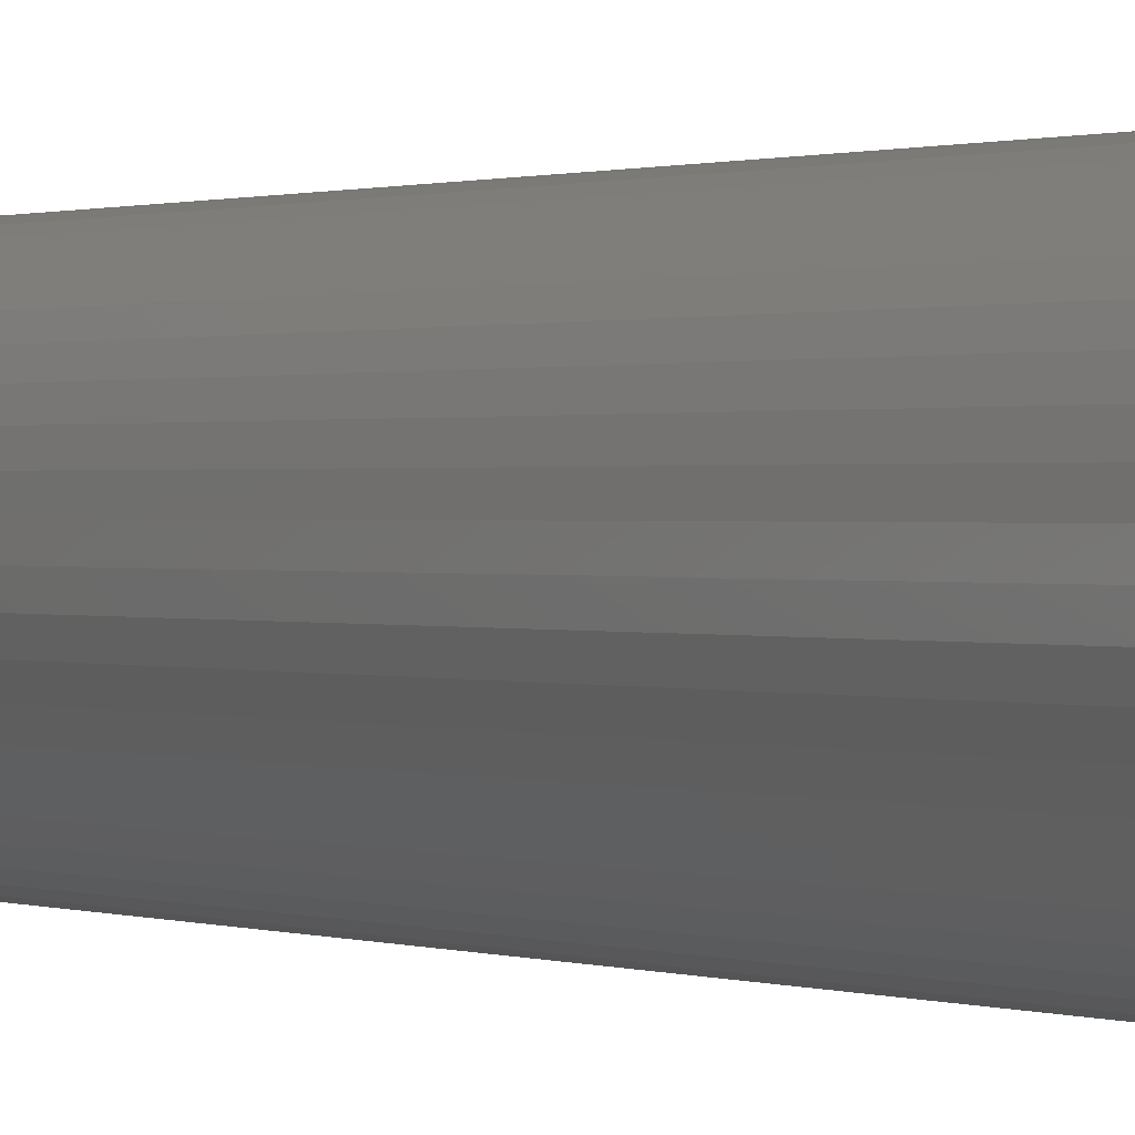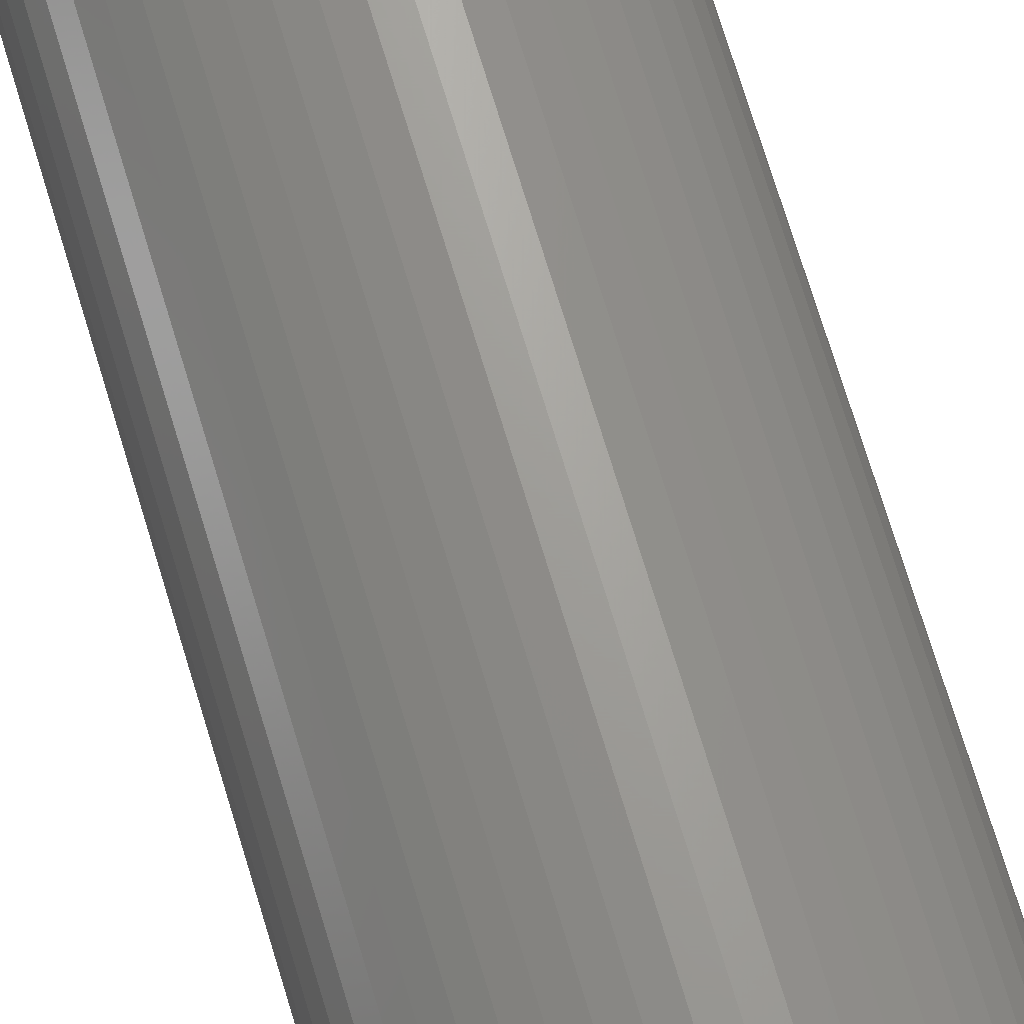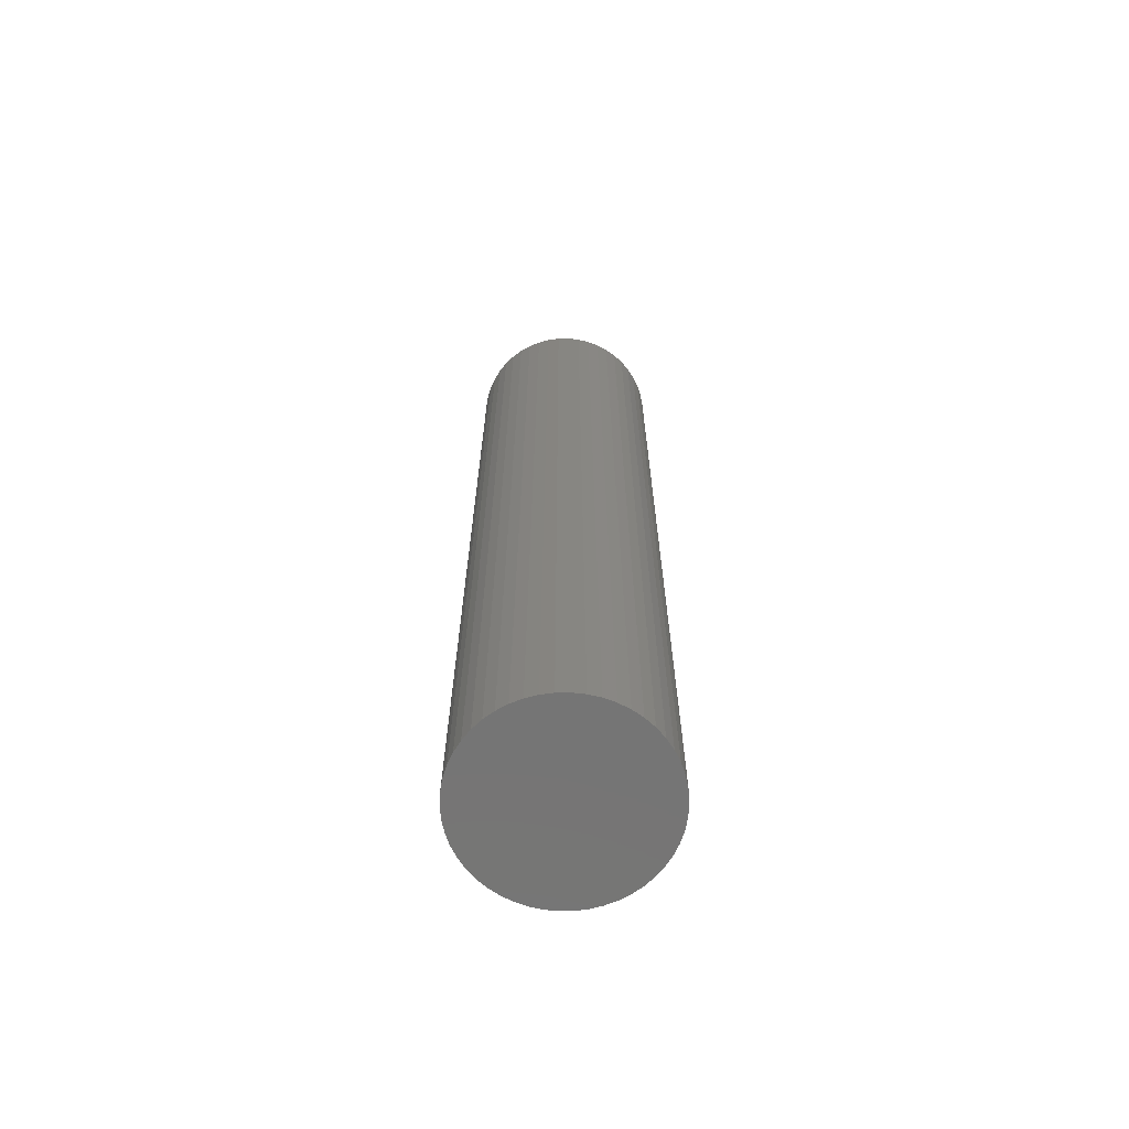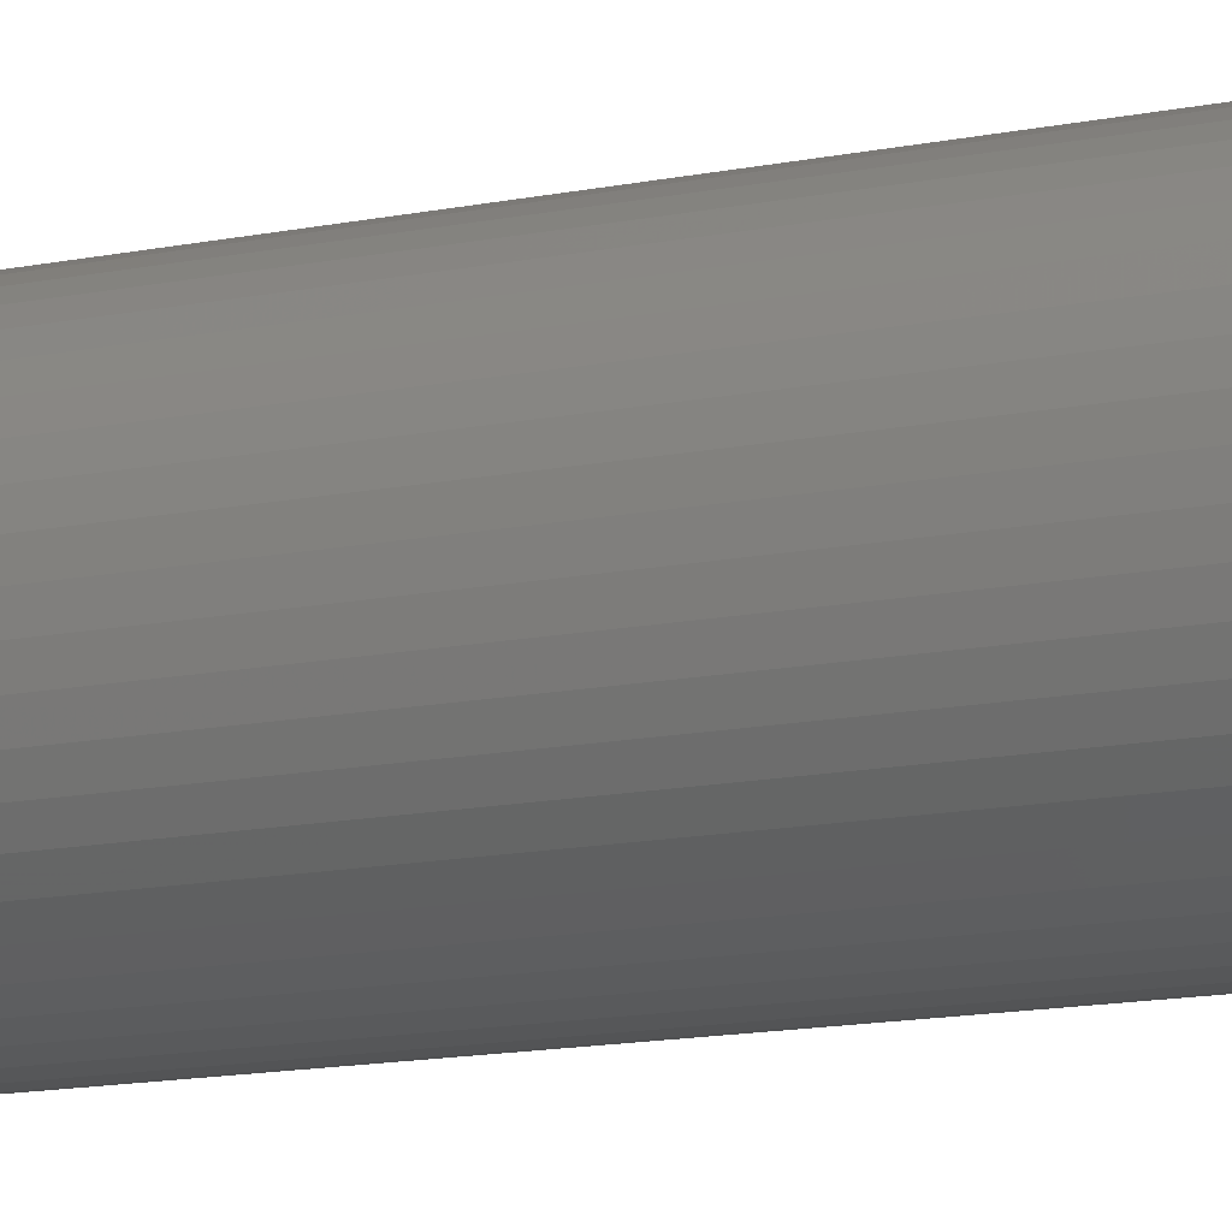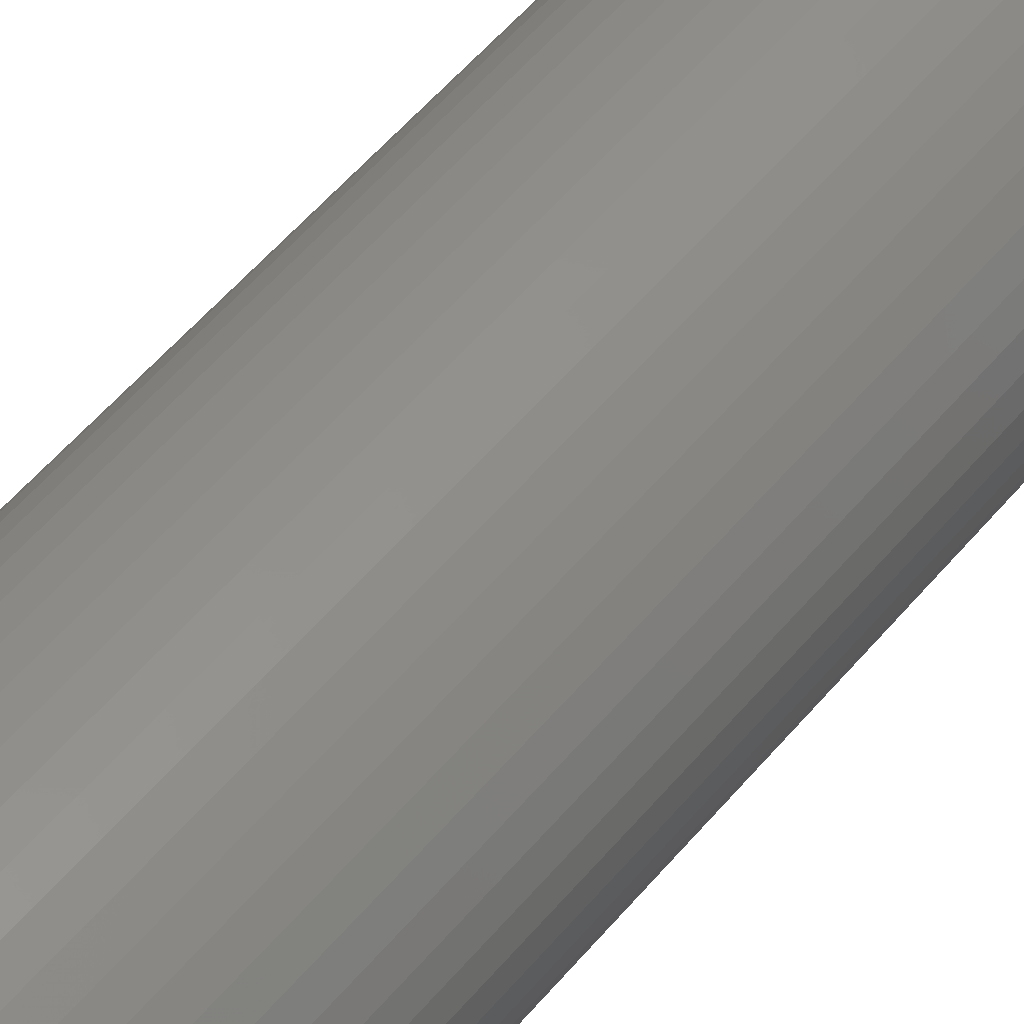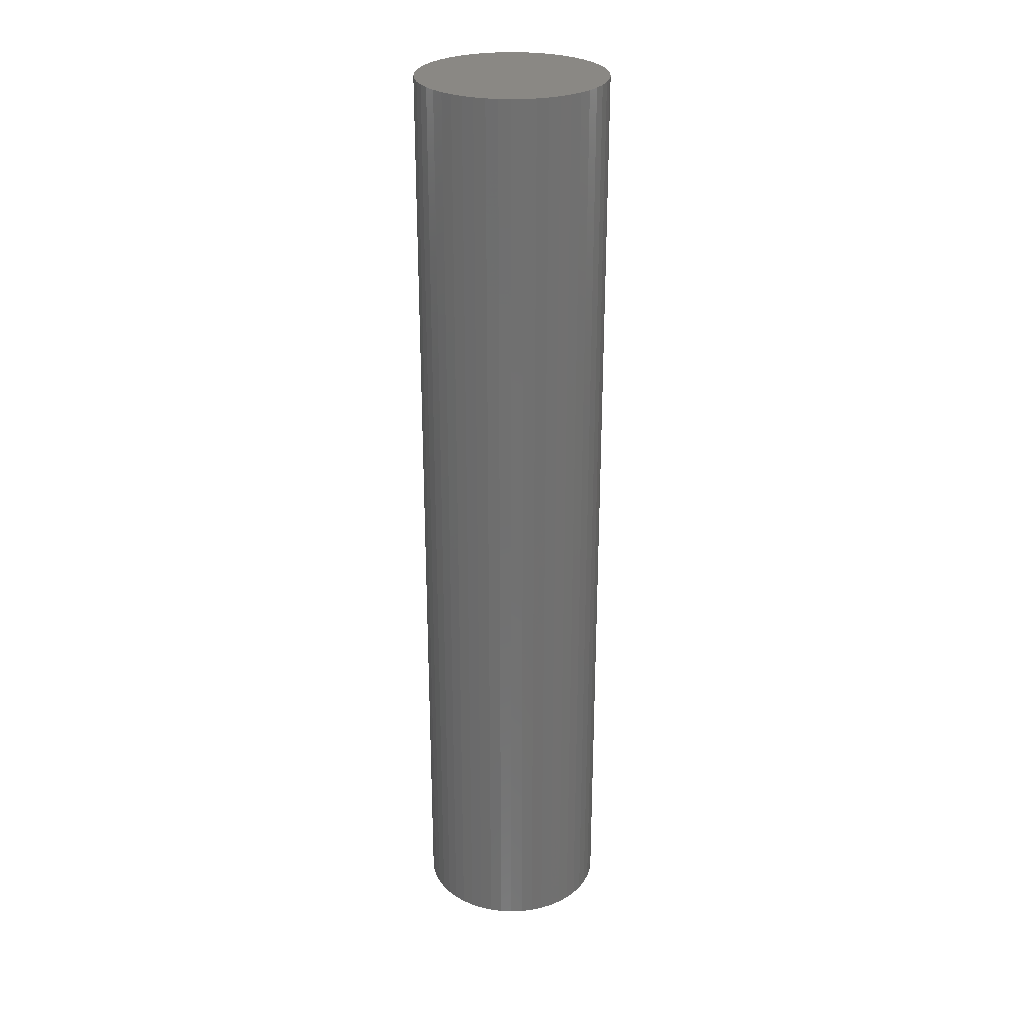
<metadata>
{"format":"stl","ext":"stl","renderer":"f3d","projection":"perspective","resolution":1024,"background":"white","views":[{"elev":0.5,"azim":-29.0,"up":"+Y"},{"elev":68.8,"azim":-16.5,"up":"+Y"},{"elev":-67.4,"azim":-107.3,"up":"+Z"},{"elev":-11.2,"azim":-60.7,"up":"+Y"},{"elev":49.8,"azim":-142.9,"up":"+Y"},{"elev":27.4,"azim":4.1,"up":"+Z"}]}
</metadata>
<code>
# stl→obj: 100 verts, 196 faces
v 1.4 0 14
v 1.389 0.1755 0
v 1.389 0.1755 14
v 1.4 0 0
v 1.356 0.3482 0
v 1.356 0.3482 14
v 1.302 0.5154 0
v 1.302 0.5154 14
v 1.227 0.6745 0
v 1.227 0.6745 14
v 1.133 0.8229 0
v 1.133 0.8229 14
v 1.021 0.9584 0
v 1.021 0.9584 14
v 0.8924 1.079 14
v 0.8924 1.079 0
v 0.7502 1.182 14
v 0.7502 1.182 0
v 0.5961 1.267 14
v 0.5961 1.267 0
v 0.4326 1.331 14
v 0.4326 1.331 0
v 0.2623 1.375 14
v 0.2623 1.375 0
v 0.08791 1.397 14
v 0.08791 1.397 0
v -0.08791 1.397 14
v -0.08791 1.397 0
v -0.2623 1.375 14
v -0.2623 1.375 0
v -0.4326 1.331 14
v -0.4326 1.331 0
v -0.5961 1.267 14
v -0.5961 1.267 0
v -0.7502 1.182 14
v -0.7502 1.182 0
v -0.8924 1.079 14
v -0.8924 1.079 0
v -1.021 0.9584 14
v -1.021 0.9584 0
v -1.133 0.8229 0
v -1.133 0.8229 14
v -1.227 0.6745 0
v -1.227 0.6745 14
v -1.302 0.5154 0
v -1.302 0.5154 14
v -1.356 0.3482 0
v -1.356 0.3482 14
v -1.389 0.1755 0
v -1.389 0.1755 14
v -1.4 1.715e-16 0
v -1.4 1.715e-16 14
v -1.389 -0.1755 0
v -1.389 -0.1755 14
v -1.356 -0.3482 0
v -1.356 -0.3482 14
v -1.302 -0.5154 0
v -1.302 -0.5154 14
v -1.227 -0.6745 0
v -1.227 -0.6745 14
v -1.133 -0.8229 0
v -1.133 -0.8229 14
v -1.021 -0.9584 0
v -1.021 -0.9584 14
v -0.8924 -1.079 14
v -0.8924 -1.079 0
v -0.7502 -1.182 14
v -0.7502 -1.182 0
v -0.5961 -1.267 14
v -0.5961 -1.267 0
v -0.4326 -1.331 14
v -0.4326 -1.331 0
v -0.2623 -1.375 14
v -0.2623 -1.375 0
v -0.08791 -1.397 14
v -0.08791 -1.397 0
v 0.08791 -1.397 14
v 0.08791 -1.397 0
v 0.2623 -1.375 14
v 0.2623 -1.375 0
v 0.4326 -1.331 14
v 0.4326 -1.331 0
v 0.5961 -1.267 14
v 0.5961 -1.267 0
v 0.7502 -1.182 14
v 0.7502 -1.182 0
v 0.8924 -1.079 14
v 0.8924 -1.079 0
v 1.021 -0.9584 14
v 1.021 -0.9584 0
v 1.133 -0.8229 0
v 1.133 -0.8229 14
v 1.227 -0.6745 0
v 1.227 -0.6745 14
v 1.302 -0.5154 0
v 1.302 -0.5154 14
v 1.356 -0.3482 0
v 1.356 -0.3482 14
v 1.389 -0.1755 0
v 1.389 -0.1755 14
f 1 2 3
f 2 1 4
f 3 5 6
f 5 3 2
f 6 7 8
f 7 6 5
f 8 9 10
f 9 8 7
f 10 11 12
f 11 10 9
f 12 13 14
f 13 12 11
f 13 15 14
f 15 13 16
f 16 17 15
f 17 16 18
f 18 19 17
f 19 18 20
f 20 21 19
f 21 20 22
f 22 23 21
f 23 22 24
f 24 25 23
f 25 24 26
f 26 27 25
f 27 26 28
f 28 29 27
f 29 28 30
f 30 31 29
f 31 30 32
f 32 33 31
f 33 32 34
f 34 35 33
f 35 34 36
f 36 37 35
f 37 36 38
f 38 39 37
f 39 38 40
f 41 39 40
f 39 41 42
f 43 42 41
f 42 43 44
f 45 44 43
f 44 45 46
f 47 46 45
f 46 47 48
f 49 48 47
f 48 49 50
f 51 50 49
f 50 51 52
f 53 52 51
f 52 53 54
f 55 54 53
f 54 55 56
f 57 56 55
f 56 57 58
f 59 58 57
f 58 59 60
f 61 60 59
f 60 61 62
f 63 62 61
f 62 63 64
f 63 65 64
f 65 63 66
f 66 67 65
f 67 66 68
f 68 69 67
f 69 68 70
f 70 71 69
f 71 70 72
f 72 73 71
f 73 72 74
f 74 75 73
f 75 74 76
f 76 77 75
f 77 76 78
f 78 79 77
f 79 78 80
f 80 81 79
f 81 80 82
f 82 83 81
f 83 82 84
f 84 85 83
f 85 84 86
f 86 87 85
f 87 86 88
f 88 89 87
f 89 88 90
f 89 91 92
f 91 89 90
f 92 93 94
f 93 92 91
f 94 95 96
f 95 94 93
f 96 97 98
f 97 96 95
f 98 99 100
f 99 98 97
f 100 4 1
f 4 100 99
f 99 2 4
f 97 2 99
f 97 5 2
f 95 5 97
f 95 7 5
f 93 7 95
f 93 9 7
f 91 9 93
f 91 11 9
f 90 11 91
f 90 13 11
f 88 13 90
f 88 16 13
f 86 16 88
f 86 18 16
f 84 18 86
f 84 20 18
f 82 20 84
f 82 22 20
f 80 22 82
f 80 24 22
f 78 24 80
f 78 26 24
f 76 26 78
f 76 28 26
f 74 28 76
f 74 30 28
f 72 30 74
f 72 32 30
f 70 32 72
f 70 34 32
f 68 34 70
f 68 36 34
f 66 36 68
f 66 38 36
f 63 38 66
f 63 40 38
f 61 40 63
f 61 41 40
f 59 41 61
f 59 43 41
f 57 43 59
f 57 45 43
f 55 45 57
f 55 47 45
f 53 47 55
f 53 49 47
f 49 53 51
f 3 100 1
f 6 100 3
f 6 98 100
f 8 98 6
f 8 96 98
f 10 96 8
f 10 94 96
f 12 94 10
f 12 92 94
f 14 92 12
f 14 89 92
f 15 89 14
f 15 87 89
f 17 87 15
f 17 85 87
f 19 85 17
f 19 83 85
f 21 83 19
f 21 81 83
f 23 81 21
f 23 79 81
f 25 79 23
f 25 77 79
f 27 77 25
f 27 75 77
f 29 75 27
f 29 73 75
f 31 73 29
f 31 71 73
f 33 71 31
f 33 69 71
f 35 69 33
f 35 67 69
f 37 67 35
f 37 65 67
f 39 65 37
f 39 64 65
f 42 64 39
f 42 62 64
f 44 62 42
f 44 60 62
f 46 60 44
f 46 58 60
f 48 58 46
f 48 56 58
f 50 56 48
f 50 54 56
f 54 50 52

</code>
